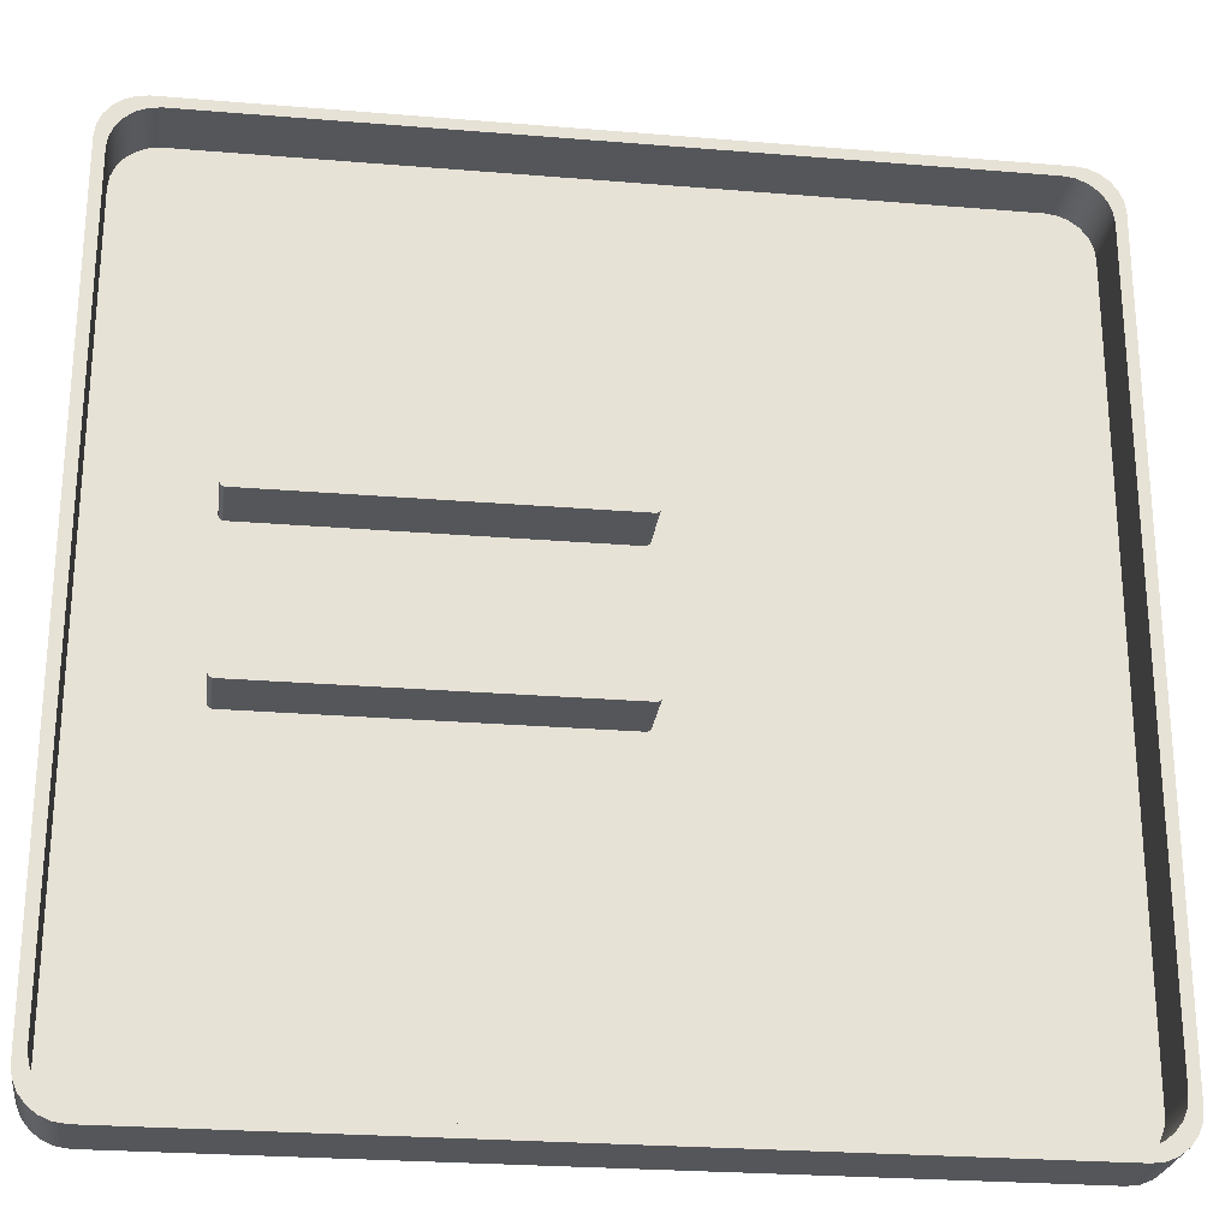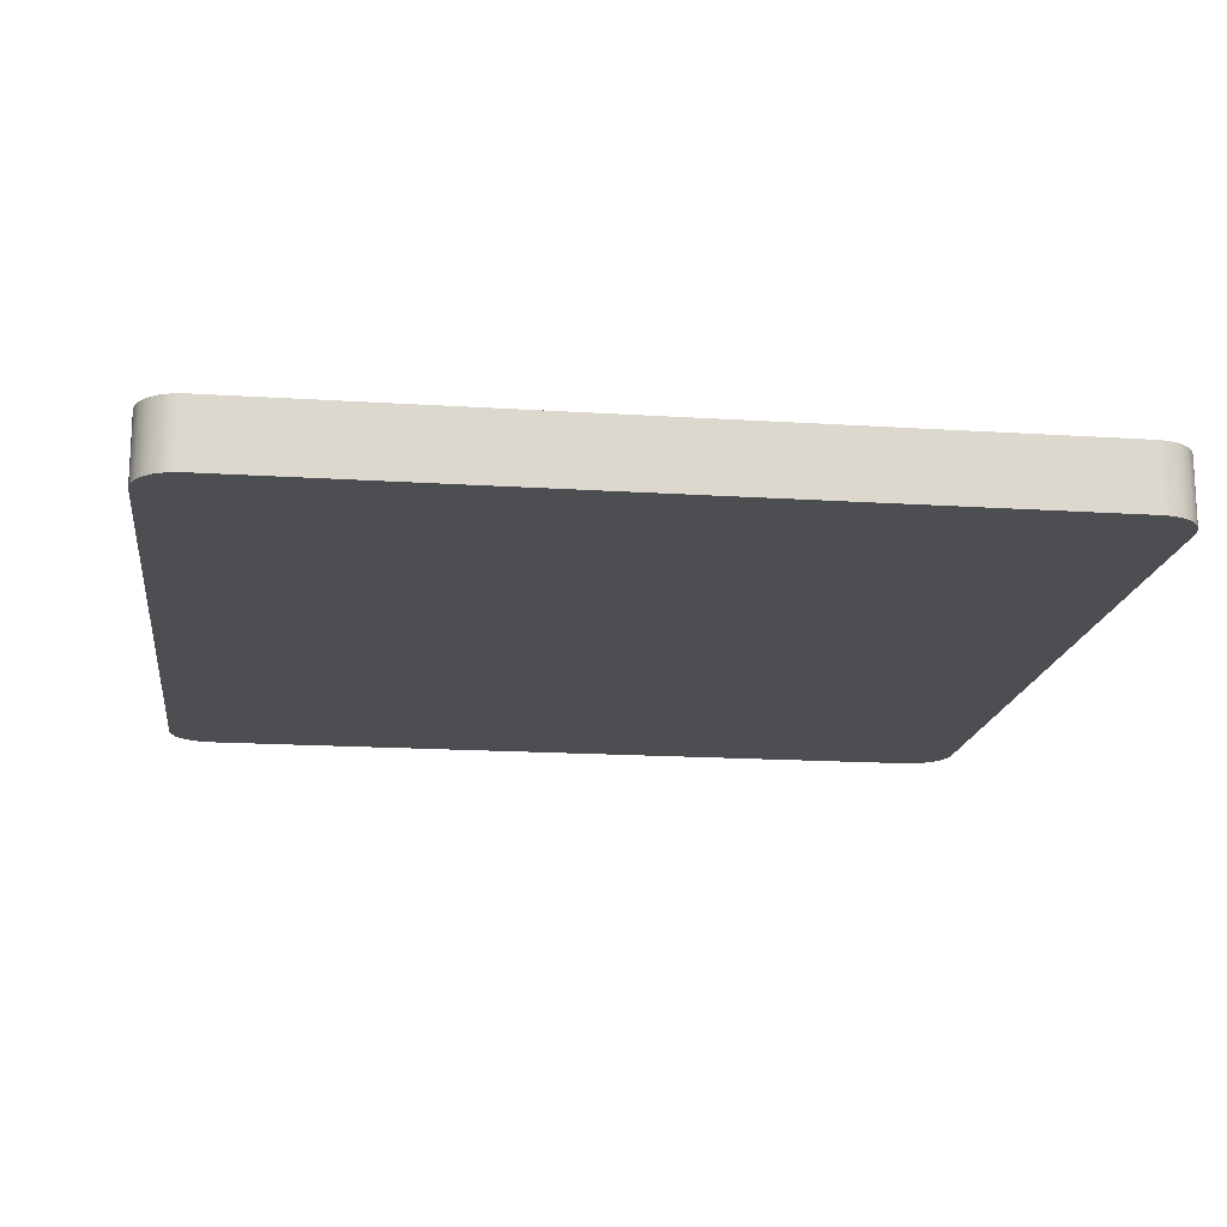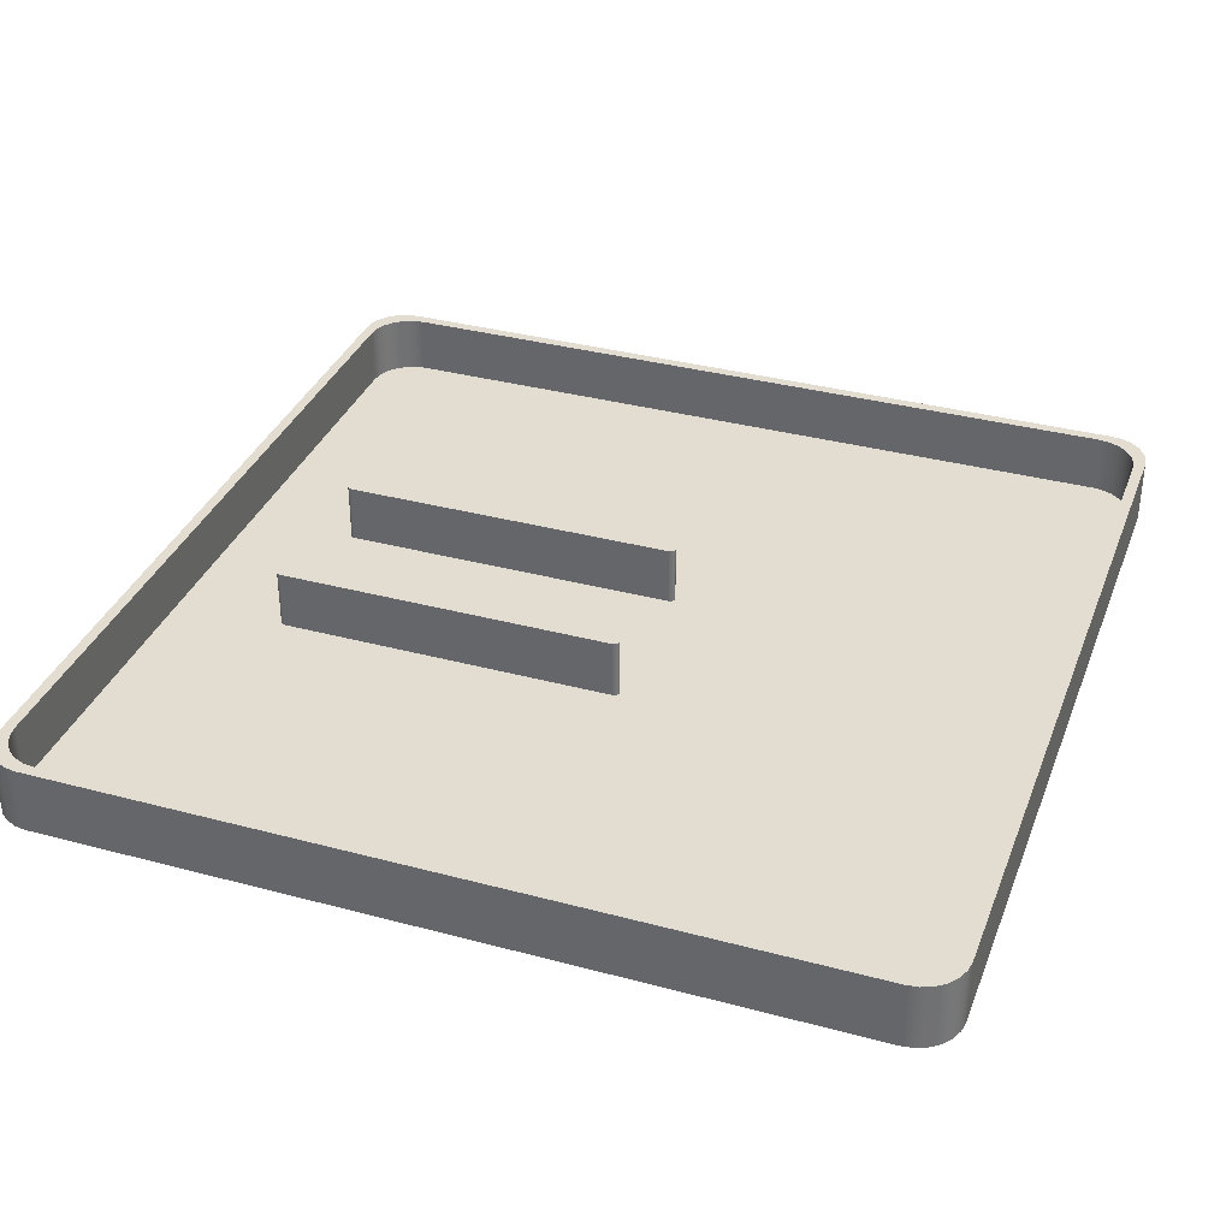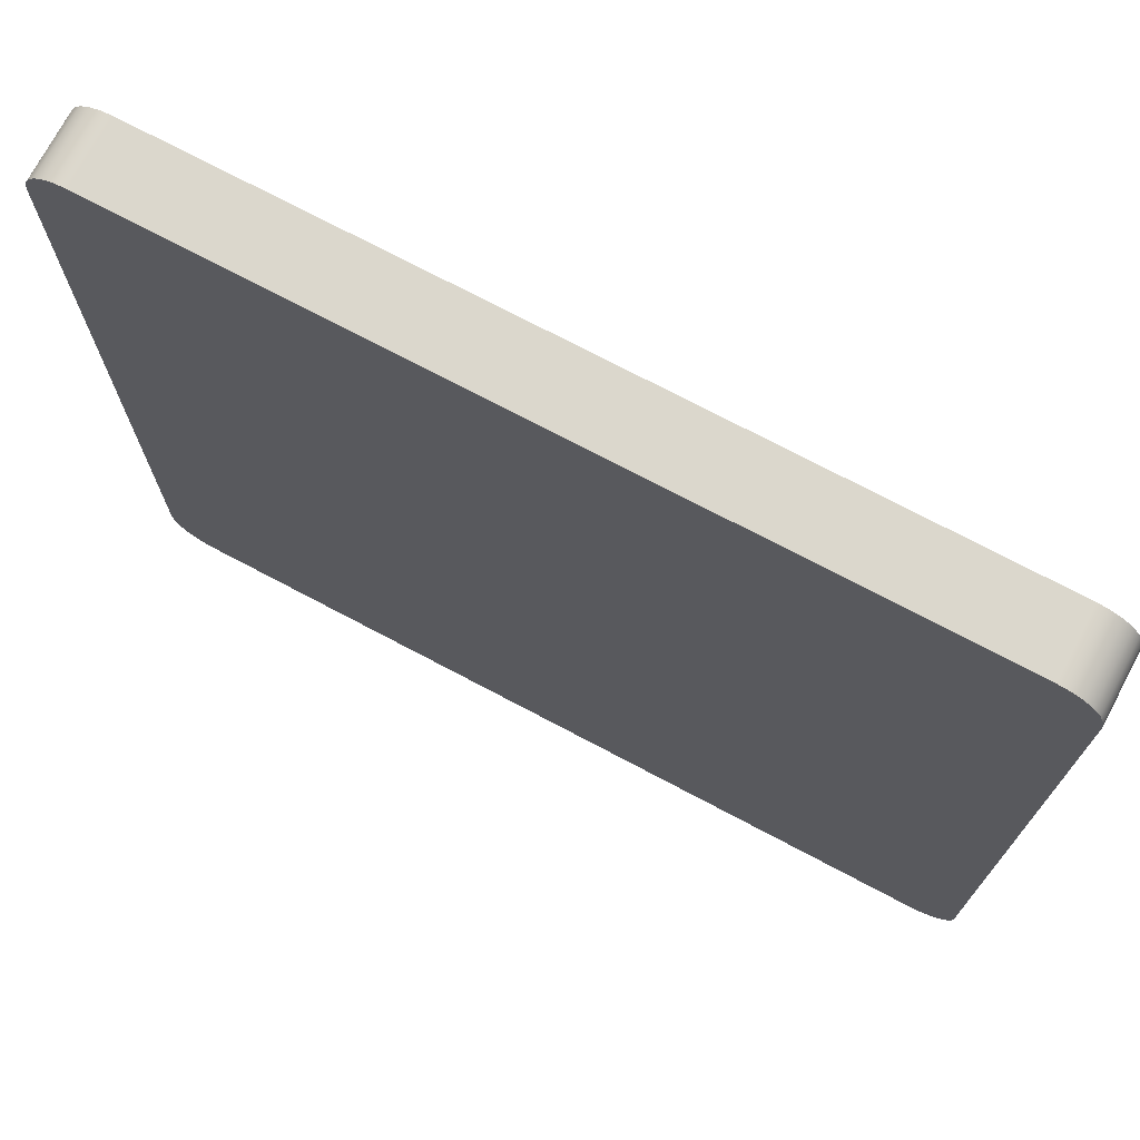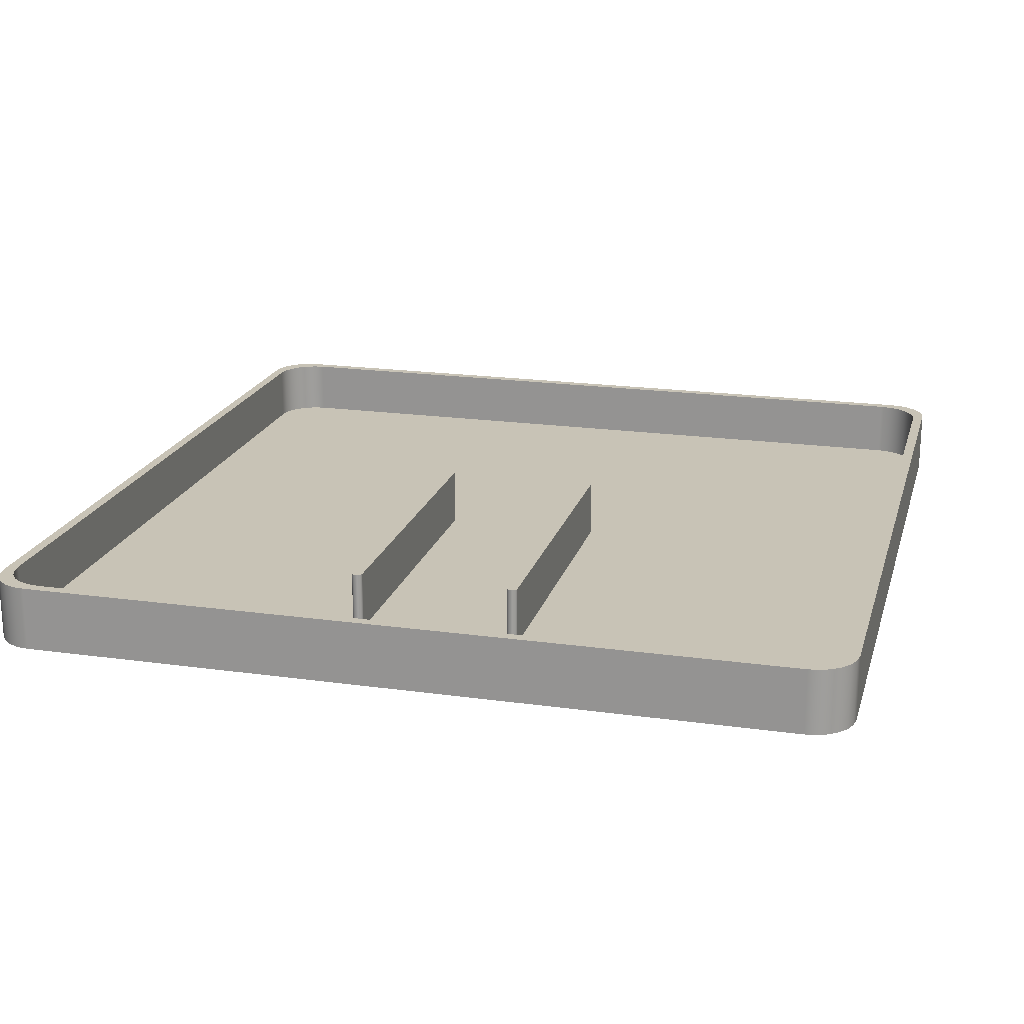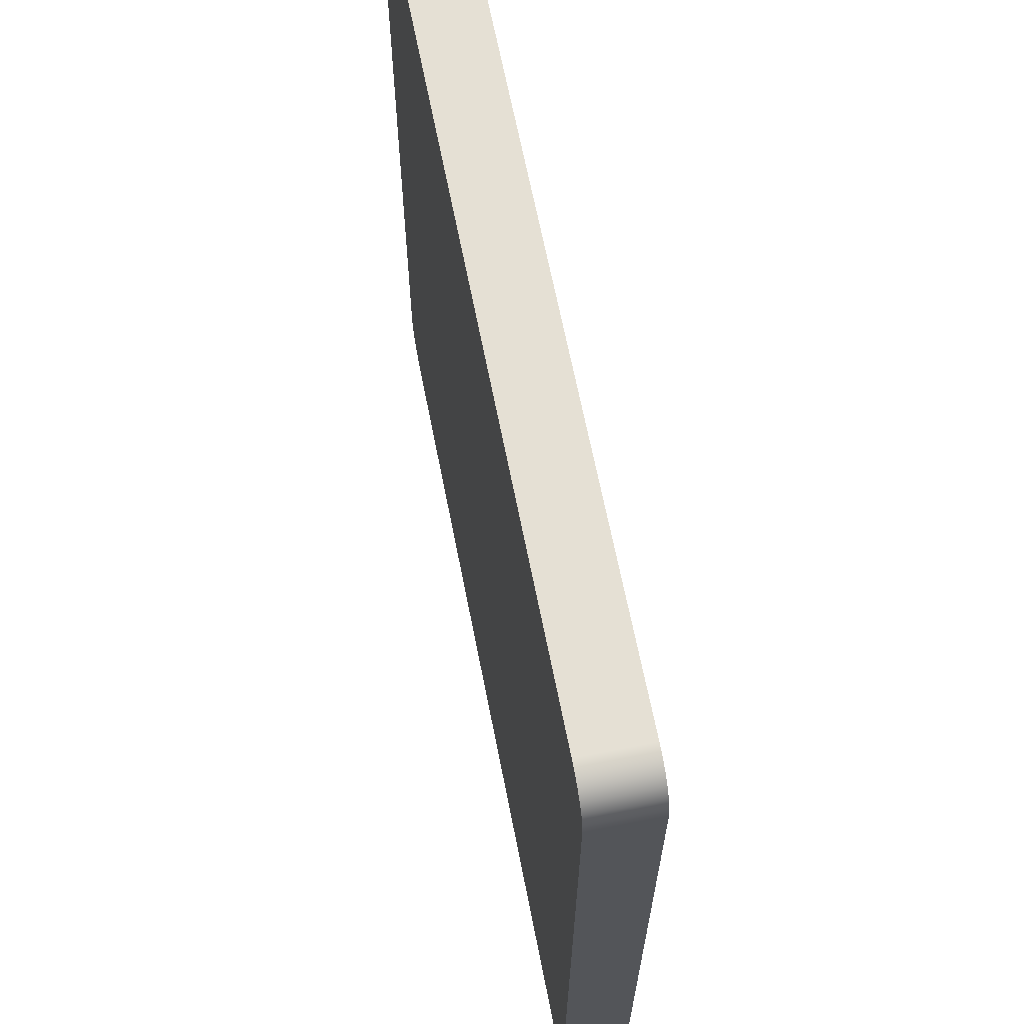
<metadata>
{"format":"obj","ext":"obj","renderer":"f3d","projection":"perspective","resolution":1024,"background":"white","views":[{"elev":-25.4,"azim":-7.6,"up":"+Y"},{"elev":-16.9,"azim":-7.4,"up":"+Z"},{"elev":35.1,"azim":19.6,"up":"+Z"},{"elev":73.2,"azim":-152.1,"up":"+Y"},{"elev":19.5,"azim":-75.3,"up":"+Z"},{"elev":65.9,"azim":-101.1,"up":"+Y"}]}
</metadata>
<code>
o arena
v -1.425 0.35 0.3
v -1.431 0.3509 0.3
v -1.438 0.3533 0.3
v -1.443 0.3573 0.3
v -1.447 0.3625 0.3
v -1.449 0.3685 0.3
v -1.45 0.375 0.3
v -1.449 0.3815 0.3
v -1.447 0.3875 0.3
v -1.443 0.3927 0.3
v -1.438 0.3967 0.3
v -1.431 0.3991 0.3
v -1.425 0.4 0.3
v -1.425 0.4 0.03
v -1.431 0.3991 0.03
v -1.438 0.3967 0.03
v -1.443 0.3927 0.03
v -1.447 0.3875 0.03
v -1.449 0.3815 0.03
v -1.45 0.375 0.03
v -1.449 0.3685 0.03
v -1.447 0.3625 0.03
v -1.443 0.3573 0.03
v -1.438 0.3533 0.03
v -1.431 0.3509 0.03
v -1.425 0.35 0.03
v 0.125 0.35 0.3
v 0.1315 0.3509 0.3
v 0.1375 0.3533 0.3
v 0.1427 0.3573 0.3
v 0.1467 0.3625 0.3
v 0.1491 0.3685 0.3
v 0.15 0.375 0.3
v 0.1491 0.3815 0.3
v 0.1467 0.3875 0.3
v 0.1427 0.3927 0.3
v 0.1375 0.3967 0.3
v 0.1315 0.3991 0.3
v 0.125 0.4 0.3
v 0.125 0.35 0.03
v -1.425 -0.35 0.3
v -1.431 -0.3509 0.3
v -1.438 -0.3533 0.3
v -1.443 -0.3573 0.3
v -1.447 -0.3625 0.3
v -1.449 -0.3685 0.3
v -1.45 -0.375 0.3
v -1.449 -0.3815 0.3
v -1.447 -0.3875 0.3
v -1.443 -0.3927 0.3
v -1.438 -0.3967 0.3
v -1.431 -0.3991 0.3
v -1.425 -0.4 0.3
v 0.125 -0.4 0.3
v 0.1315 -0.3991 0.3
v 0.1375 -0.3967 0.3
v 0.1427 -0.3927 0.3
v 0.1467 -0.3875 0.3
v 0.1491 -0.3815 0.3
v 0.15 -0.375 0.3
v 0.1491 -0.3685 0.3
v 0.1467 -0.3625 0.3
v 0.1427 -0.3573 0.3
v 0.1375 -0.3533 0.3
v 0.1315 -0.3509 0.3
v 0.125 -0.35 0.3
v -1.425 -0.35 0.03
v -1.431 -0.3509 0.03
v -1.438 -0.3533 0.03
v -1.443 -0.3573 0.03
v -1.447 -0.3625 0.03
v -1.449 -0.3685 0.03
v -1.45 -0.375 0.03
v -1.449 -0.3815 0.03
v -1.447 -0.3875 0.03
v -1.443 -0.3927 0.03
v -1.438 -0.3967 0.03
v -1.431 -0.3991 0.03
v -1.425 -0.4 0.03
v 0.125 -0.4 0.03
v 0.1315 -0.3991 0.03
v 0.1375 -0.3967 0.03
v 0.1427 -0.3927 0.03
v 0.1467 -0.3875 0.03
v 0.1491 -0.3815 0.03
v 0.15 -0.375 0.03
v 0.1491 -0.3685 0.03
v 0.1467 -0.3625 0.03
v 0.1427 -0.3573 0.03
v 0.1375 -0.3533 0.03
v 0.1315 -0.3509 0.03
v 0.125 -0.35 0.03
v 0.1315 0.3509 0.03
v 0.1375 0.3533 0.03
v 0.1427 0.3573 0.03
v 0.1467 0.3625 0.03
v 0.1491 0.3685 0.03
v 0.15 0.375 0.03
v 0.1491 0.3815 0.03
v 0.1467 0.3875 0.03
v 0.1427 0.3927 0.03
v 0.1375 0.3967 0.03
v 0.1315 0.3991 0.03
v 0.125 0.4 0.03
v 1.8 2 0.3
v 1.852 1.993 0.3
v 1.9 1.973 0.3
v 1.941 1.941 0.3
v 1.973 1.9 0.3
v 1.993 1.852 0.3
v 2 1.8 0.3
v 2 1.8 0
v 1.993 1.852 0
v 1.973 1.9 0
v 1.941 1.941 0
v 1.9 1.973 0
v 1.852 1.993 0
v 1.8 2 0
v 2 -1.8 0.3
v 2 -1.8 0
v 1.95 1.75 0.3
v 1.95 -1.75 0.3
v 1.943 -1.802 0.3
v 1.923 -1.85 0.3
v 1.891 -1.891 0.3
v 1.85 -1.923 0.3
v 1.802 -1.943 0.3
v 1.75 -1.95 0.3
v -1.75 -1.95 0.3
v -1.802 -1.943 0.3
v -1.85 -1.923 0.3
v -1.891 -1.891 0.3
v -1.923 -1.85 0.3
v -1.943 -1.802 0.3
v -1.95 -1.75 0.3
v -1.95 1.75 0.3
v -1.943 1.802 0.3
v -1.923 1.85 0.3
v -1.891 1.891 0.3
v -1.85 1.923 0.3
v -1.802 1.943 0.3
v -1.75 1.95 0.3
v 1.75 1.95 0.3
v 1.802 1.943 0.3
v 1.85 1.923 0.3
v 1.891 1.891 0.3
v 1.923 1.85 0.3
v 1.943 1.802 0.3
v -1.8 2 0.3
v -1.852 1.993 0.3
v -1.9 1.973 0.3
v -1.941 1.941 0.3
v -1.973 1.9 0.3
v -1.993 1.852 0.3
v -2 1.8 0.3
v -2 -1.8 0.3
v -1.993 -1.852 0.3
v -1.973 -1.9 0.3
v -1.941 -1.941 0.3
v -1.9 -1.973 0.3
v -1.852 -1.993 0.3
v -1.8 -2 0.3
v 1.8 -2 0.3
v 1.852 -1.993 0.3
v 1.9 -1.973 0.3
v 1.941 -1.941 0.3
v 1.973 -1.9 0.3
v 1.993 -1.852 0.3
v -1.8 2 0
v -1.852 1.993 0
v -1.9 1.973 0
v -1.941 1.941 0
v -1.973 1.9 0
v -1.993 1.852 0
v -2 1.8 0
v -2 -1.8 0
v -1.993 -1.852 0
v -1.973 -1.9 0
v -1.941 -1.941 0
v -1.9 -1.973 0
v -1.852 -1.993 0
v -1.8 -2 0
v 1.8 -2 0
v 1.852 -1.993 0
v 1.9 -1.973 0
v 1.941 -1.941 0
v 1.973 -1.9 0
v 1.993 -1.852 0
v 1.75 1.95 0.03
v 1.802 1.943 0.03
v 1.85 1.923 0.03
v 1.891 1.891 0.03
v 1.923 1.85 0.03
v 1.943 1.802 0.03
v 1.95 1.75 0.03
v 1.95 -1.75 0.03
v -1.95 1.75 0.03
v -1.943 1.802 0.03
v -1.923 1.85 0.03
v -1.891 1.891 0.03
v -1.85 1.923 0.03
v -1.802 1.943 0.03
v -1.75 1.95 0.03
v -1.95 -1.75 0.03
v -1.943 -1.802 0.03
v -1.923 -1.85 0.03
v -1.891 -1.891 0.03
v -1.85 -1.923 0.03
v -1.802 -1.943 0.03
v -1.75 -1.95 0.03
v 1.75 -1.95 0.03
v 1.802 -1.943 0.03
v 1.85 -1.923 0.03
v 1.891 -1.891 0.03
v 1.923 -1.85 0.03
v 1.943 -1.802 0.03
f 26 1 25
f 25 1 2
f 25 2 24
f 24 2 3
f 24 3 23
f 23 3 4
f 23 4 22
f 22 4 5
f 22 5 21
f 21 5 6
f 21 6 20
f 20 6 7
f 20 7 19
f 19 7 8
f 19 8 18
f 18 8 9
f 18 9 17
f 17 9 10
f 17 10 16
f 16 10 11
f 16 11 15
f 15 11 12
f 15 12 14
f 14 12 13
f 12 11 13
f 13 11 39
f 39 11 37
f 39 37 38
f 11 10 37
f 37 10 36
f 36 10 9
f 36 9 35
f 35 9 8
f 35 8 7
f 35 7 31
f 31 7 6
f 31 6 5
f 31 5 30
f 30 5 4
f 30 4 29
f 29 4 3
f 29 3 27
f 27 3 1
f 1 3 2
f 27 28 29
f 35 31 34
f 34 31 32
f 34 32 33
f 26 40 1
f 1 40 27
f 42 43 41
f 41 43 66
f 66 43 64
f 66 64 65
f 43 44 64
f 64 44 63
f 63 44 45
f 63 45 62
f 62 45 46
f 62 46 47
f 62 47 58
f 58 47 48
f 58 48 49
f 58 49 57
f 57 49 50
f 57 50 56
f 56 50 51
f 56 51 54
f 54 51 53
f 53 51 52
f 54 55 56
f 62 58 61
f 61 58 59
f 61 59 60
f 79 53 78
f 78 53 52
f 78 52 77
f 77 52 51
f 77 51 76
f 76 51 50
f 76 50 75
f 75 50 49
f 75 49 74
f 74 49 48
f 74 48 73
f 73 48 47
f 73 47 72
f 72 47 46
f 72 46 71
f 71 46 45
f 71 45 70
f 70 45 44
f 70 44 69
f 69 44 43
f 69 43 68
f 68 43 42
f 68 42 67
f 67 42 41
f 92 66 91
f 91 66 65
f 91 65 90
f 90 65 64
f 90 64 89
f 89 64 63
f 89 63 88
f 88 63 62
f 88 62 87
f 87 62 61
f 87 61 86
f 86 61 60
f 86 60 85
f 85 60 59
f 85 59 84
f 84 59 58
f 84 58 83
f 83 58 57
f 83 57 82
f 82 57 56
f 82 56 81
f 81 56 55
f 81 55 80
f 80 55 54
f 41 66 67
f 67 66 92
f 104 39 103
f 103 39 38
f 103 38 102
f 102 38 37
f 102 37 101
f 101 37 36
f 101 36 100
f 100 36 35
f 100 35 99
f 99 35 34
f 99 34 98
f 98 34 33
f 98 33 97
f 97 33 32
f 97 32 96
f 96 32 31
f 96 31 95
f 95 31 30
f 95 30 94
f 94 30 29
f 94 29 93
f 93 29 28
f 93 28 40
f 40 28 27
f 13 39 14
f 14 39 104
f 79 80 53
f 53 80 54
f 118 105 117
f 117 105 106
f 117 106 116
f 116 106 107
f 116 107 115
f 115 107 108
f 115 108 114
f 114 108 109
f 114 109 113
f 113 109 110
f 113 110 112
f 112 110 111
f 111 119 112
f 112 119 120
f 148 121 111
f 111 121 122
f 111 122 119
f 119 122 123
f 119 123 168
f 168 123 124
f 168 124 167
f 167 124 125
f 167 125 166
f 166 125 165
f 165 125 126
f 165 126 164
f 164 126 127
f 164 127 163
f 163 127 128
f 163 128 129
f 163 129 162
f 162 129 130
f 162 130 161
f 161 130 131
f 161 131 160
f 160 131 132
f 160 132 159
f 159 132 158
f 158 132 133
f 158 133 157
f 157 133 134
f 157 134 156
f 156 134 135
f 156 135 136
f 156 136 155
f 155 136 137
f 155 137 154
f 154 137 138
f 154 138 153
f 153 138 139
f 153 139 152
f 152 139 151
f 151 139 140
f 151 140 150
f 150 140 141
f 150 141 149
f 149 141 142
f 149 142 105
f 105 142 143
f 105 143 144
f 105 144 106
f 106 144 145
f 106 145 107
f 107 145 146
f 107 146 108
f 108 146 109
f 109 146 147
f 109 147 110
f 110 147 148
f 110 148 111
f 175 155 174
f 174 155 154
f 174 154 173
f 173 154 153
f 173 153 172
f 172 153 152
f 172 152 171
f 171 152 151
f 171 151 170
f 170 151 150
f 170 150 169
f 169 150 149
f 175 176 155
f 155 176 156
f 182 162 181
f 181 162 161
f 181 161 180
f 180 161 160
f 180 160 179
f 179 160 159
f 179 159 178
f 178 159 158
f 178 158 177
f 177 158 157
f 177 157 176
f 176 157 156
f 120 119 188
f 188 119 168
f 188 168 187
f 187 168 167
f 187 167 186
f 186 167 166
f 186 166 185
f 185 166 165
f 185 165 184
f 184 165 164
f 184 164 183
f 183 164 163
f 143 189 144
f 144 189 190
f 144 190 145
f 145 190 191
f 145 191 146
f 146 191 192
f 146 192 147
f 147 192 193
f 147 193 148
f 148 193 194
f 148 194 121
f 121 194 195
f 195 196 121
f 121 196 122
f 136 197 137
f 137 197 198
f 137 198 138
f 138 198 199
f 138 199 139
f 139 199 200
f 139 200 140
f 140 200 201
f 140 201 141
f 141 201 202
f 141 202 142
f 142 202 203
f 103 189 104
f 104 189 203
f 104 203 14
f 14 203 197
f 14 197 15
f 15 197 16
f 16 197 17
f 17 197 18
f 18 197 19
f 19 197 20
f 20 197 204
f 20 204 73
f 73 204 74
f 74 204 75
f 75 204 76
f 76 204 77
f 77 204 78
f 78 204 79
f 79 204 210
f 79 210 80
f 80 210 211
f 80 211 81
f 81 211 82
f 82 211 83
f 83 211 84
f 84 211 196
f 84 196 85
f 85 196 86
f 86 196 87
f 87 196 195
f 87 195 97
f 97 195 98
f 98 195 99
f 99 195 100
f 100 195 189
f 100 189 101
f 101 189 102
f 102 189 103
f 87 97 88
f 88 97 96
f 88 96 89
f 89 96 95
f 89 95 90
f 90 95 94
f 90 94 91
f 91 94 93
f 91 93 92
f 92 93 40
f 92 40 67
f 67 40 26
f 67 26 68
f 68 26 25
f 68 25 69
f 69 25 24
f 69 24 70
f 70 24 23
f 70 23 71
f 71 23 22
f 71 22 72
f 72 22 21
f 72 21 73
f 73 21 20
f 195 194 189
f 189 194 193
f 189 193 192
f 192 191 189
f 189 191 190
f 203 202 197
f 197 202 201
f 197 201 200
f 200 199 197
f 197 199 198
f 205 206 204
f 204 206 207
f 204 207 208
f 208 209 204
f 204 209 210
f 212 213 211
f 211 213 214
f 211 214 215
f 215 216 211
f 211 216 196
f 136 135 197
f 197 135 204
f 129 210 130
f 130 210 209
f 130 209 131
f 131 209 208
f 131 208 132
f 132 208 207
f 132 207 133
f 133 207 206
f 133 206 134
f 134 206 205
f 134 205 135
f 135 205 204
f 122 196 123
f 123 196 216
f 123 216 124
f 124 216 215
f 124 215 125
f 125 215 214
f 125 214 126
f 126 214 213
f 126 213 127
f 127 213 212
f 127 212 128
f 128 212 211
f 143 142 189
f 189 142 203
f 129 128 210
f 210 128 211
f 182 183 162
f 162 183 163
f 118 169 105
f 105 169 149
f 117 112 118
f 118 112 176
f 118 176 175
f 117 116 112
f 112 116 115
f 112 115 114
f 114 113 112
f 176 112 182
f 182 112 120
f 182 120 183
f 183 120 188
f 183 188 187
f 187 186 183
f 183 186 185
f 183 185 184
f 181 180 182
f 182 180 179
f 182 179 178
f 178 177 182
f 182 177 176
f 174 173 175
f 175 173 172
f 175 172 171
f 171 170 175
f 175 170 169
f 175 169 118

</code>
